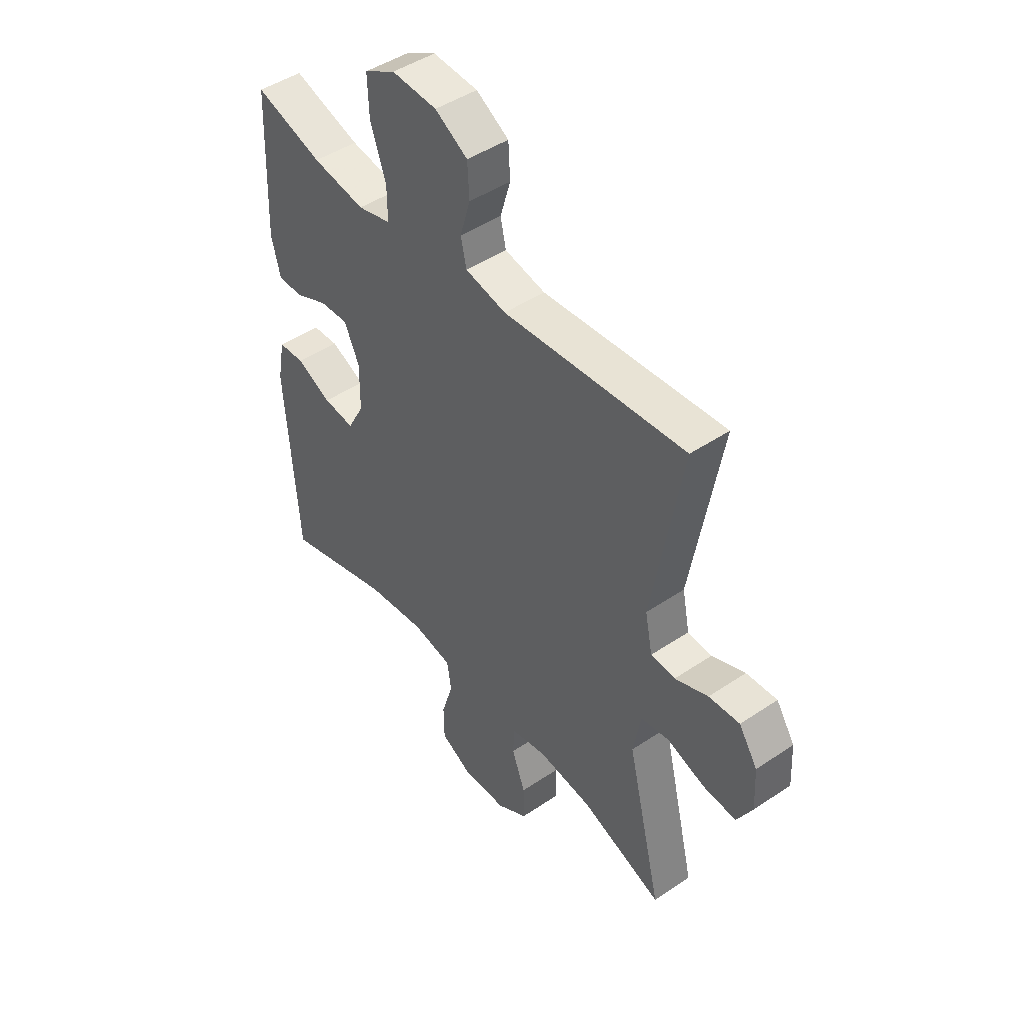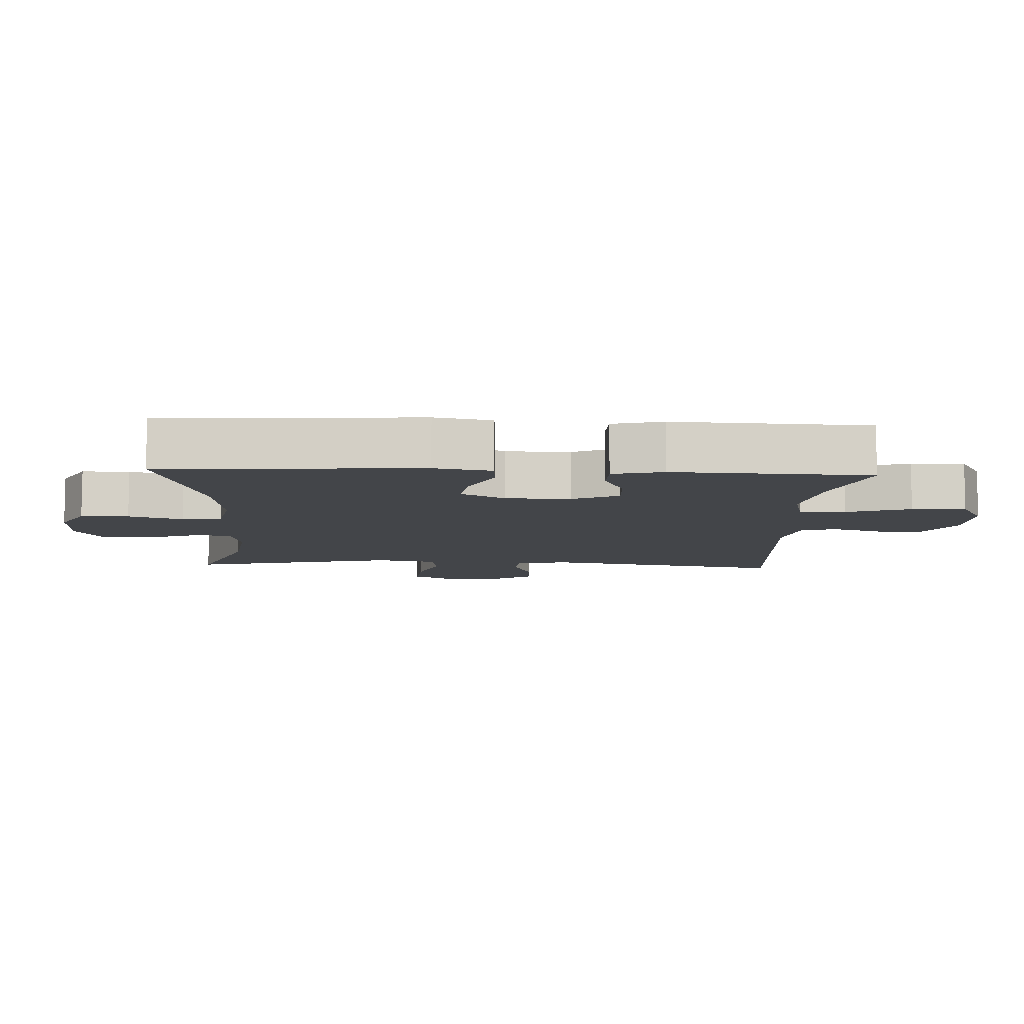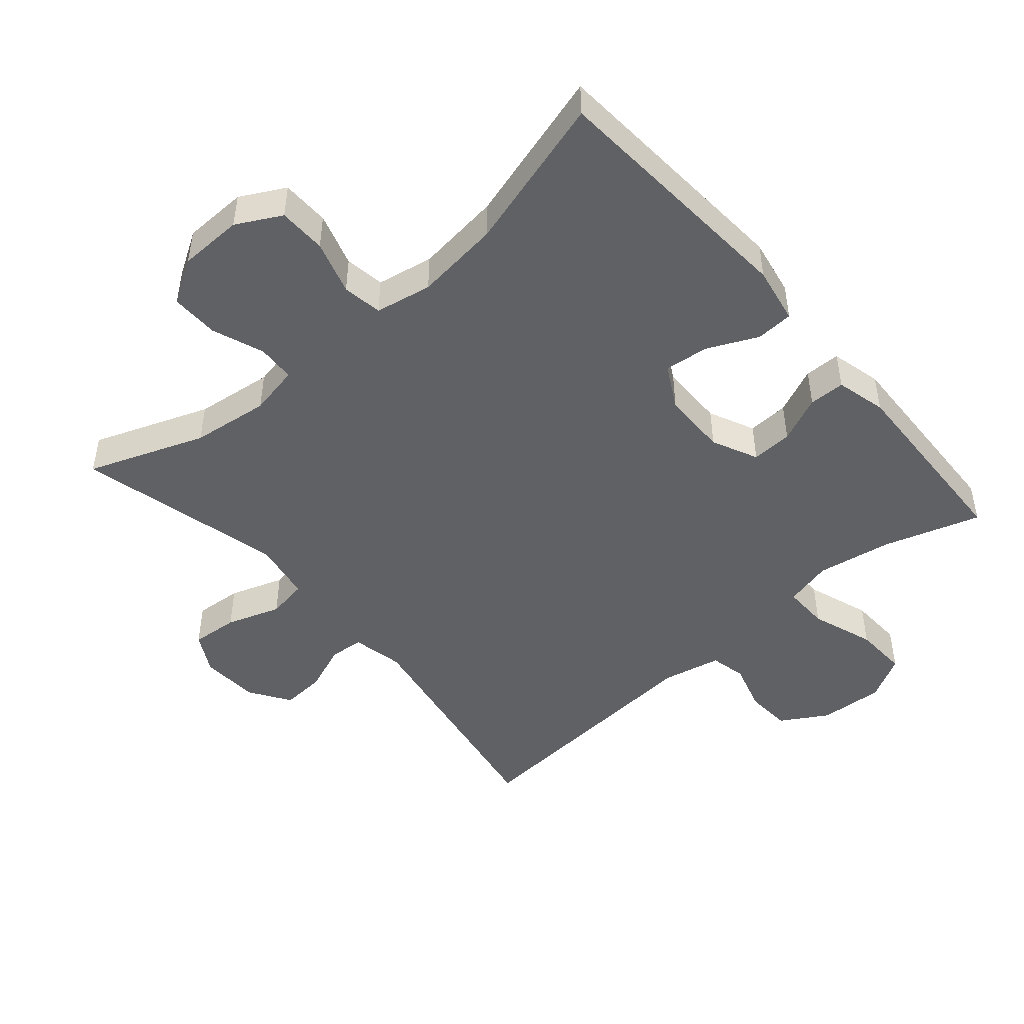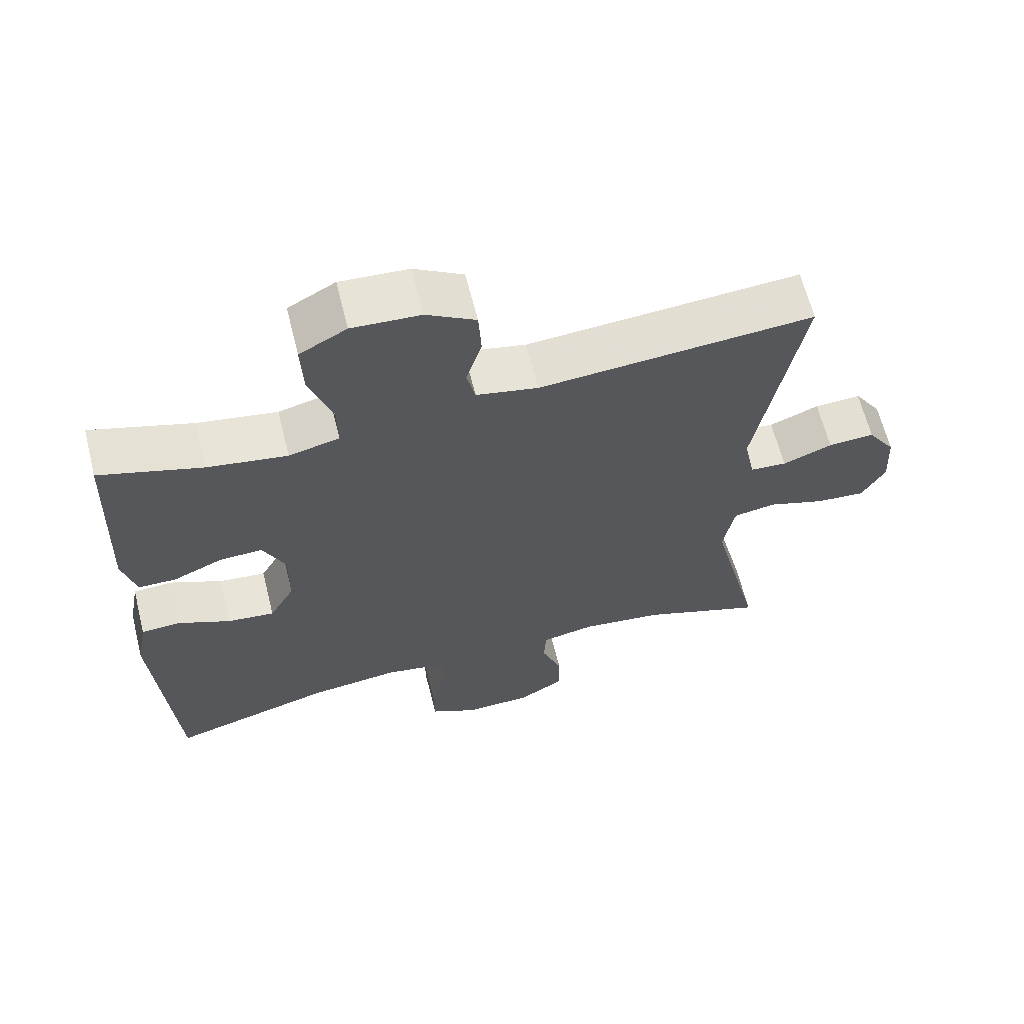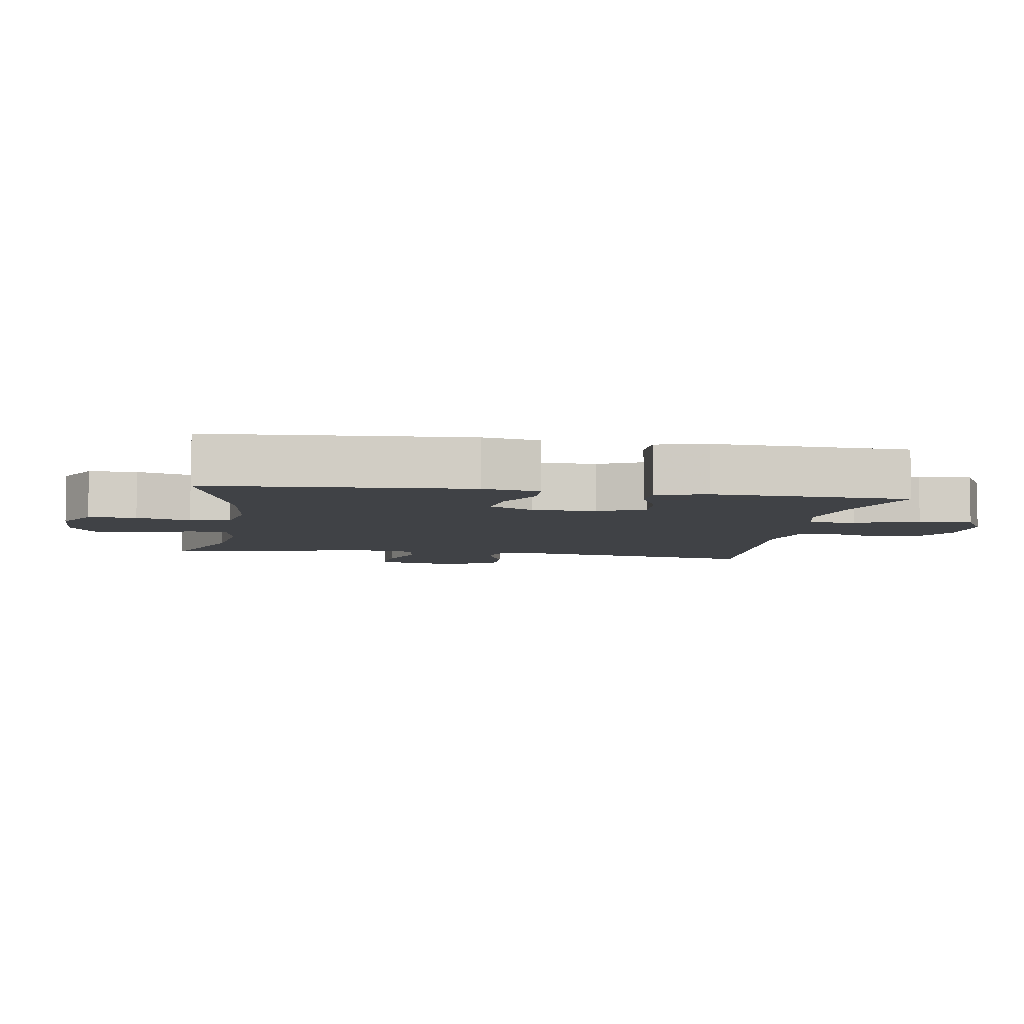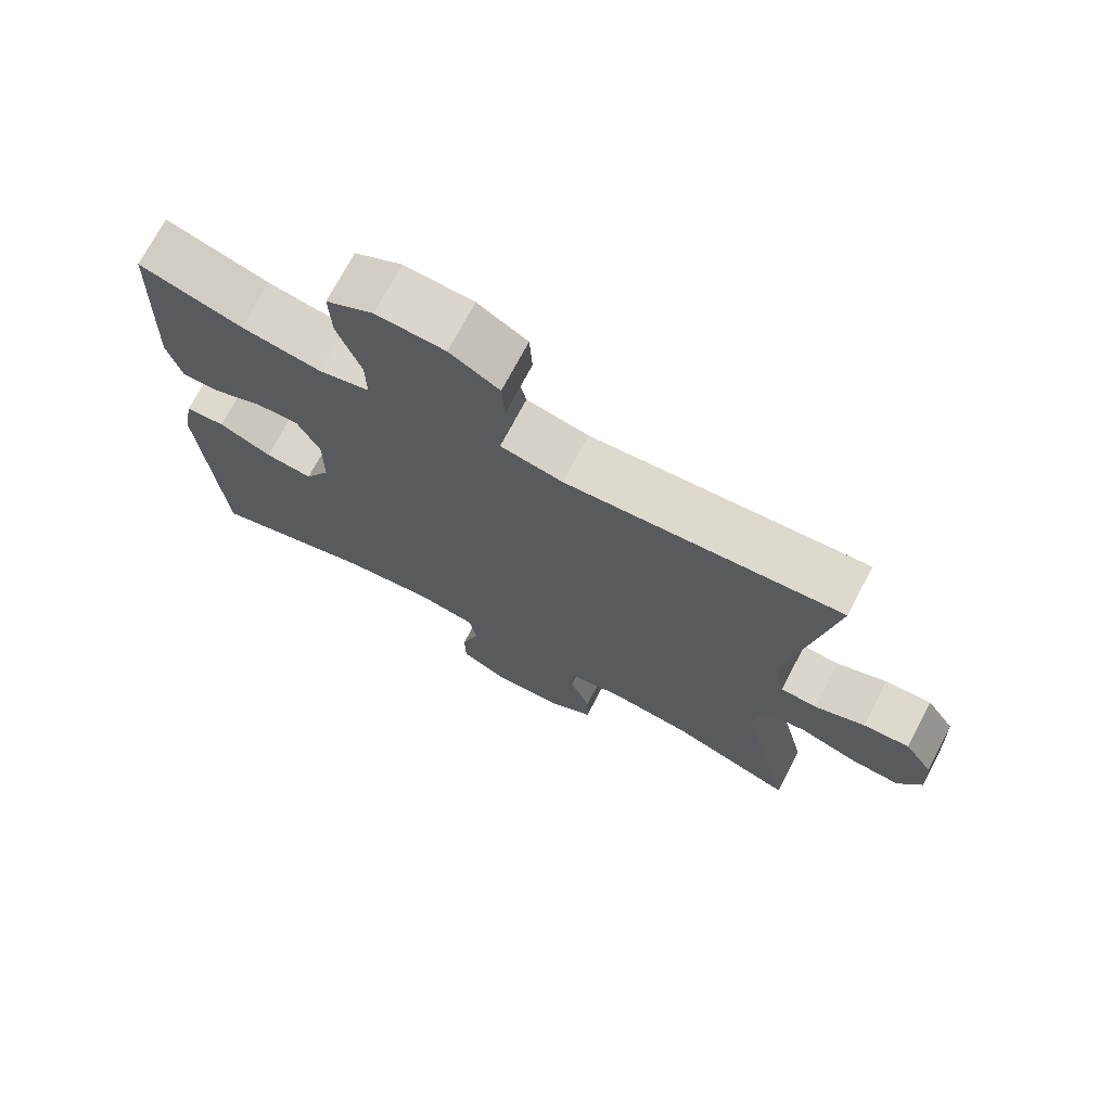
<metadata>
{"format":"obj","ext":"obj","renderer":"f3d","projection":"perspective","resolution":1024,"background":"white","views":[{"elev":46.0,"azim":52.3,"up":"+Z"},{"elev":-8.8,"azim":-92.9,"up":"+Y"},{"elev":-47.5,"azim":-139.2,"up":"+Y"},{"elev":64.2,"azim":-14.1,"up":"+Z"},{"elev":-6.1,"azim":-99.1,"up":"+Y"},{"elev":72.5,"azim":27.7,"up":"+Z"}]}
</metadata>
<code>
v -0.5 0.07 -0.5
v -0.526 0.07 -0.114
v -0.51 0.07 -0.028
v -0.454 0.07 -0.025
v -0.379 0.07 -0.06
v -0.312 0.07 -0.068
v -0.276 0.07 -0.002
v -0.275 0.07 0.095
v -0.307 0.07 0.164
v -0.369 0.07 0.161
v -0.439 0.07 0.13
v -0.493 0.07 0.131
v -0.512 0.07 0.207
v -0.5 0.07 0.5
v -0.355 0.07 0.454
v -0.242 0.07 0.435
v -0.17 0.07 0.453
v -0.171 0.07 0.522
v -0.204 0.07 0.617
v -0.207 0.07 0.698
v -0.14 0.07 0.735
v -0.043 0.07 0.729
v 0.027 0.07 0.687
v 0.031 0.07 0.618
v 0.009 0.07 0.544
v 0.021 0.07 0.49
v 0.109 0.07 0.471
v 0.5 0.07 0.5
v 0.437 0.07 0.136
v 0.453 0.07 0.058
v 0.505 0.07 0.054
v 0.576 0.07 0.082
v 0.642 0.07 0.086
v 0.682 0.07 0.025
v 0.687 0.07 -0.063
v 0.654 0.07 -0.123
v 0.583 0.07 -0.117
v 0.502 0.07 -0.089
v 0.441 0.07 -0.099
v 0.425 0.07 -0.189
v 0.5 0.07 -0.5
v 0.325 0.07 -0.434
v 0.208 0.07 -0.419
v 0.132 0.07 -0.434
v 0.129 0.07 -0.491
v 0.158 0.07 -0.569
v 0.159 0.07 -0.641
v 0.093 0.07 -0.681
v -0.003 0.07 -0.683
v -0.07 0.07 -0.647
v -0.071 0.07 -0.575
v -0.046 0.07 -0.494
v -0.055 0.07 -0.434
v -0.14 0.07 -0.418
v -0.268 0.07 -0.433
v -0.5 0 -0.5
v -0.526 0 -0.114
v -0.51 0 -0.028
v -0.454 0 -0.025
v -0.379 0 -0.06
v -0.312 0 -0.068
v -0.276 0 -0.002
v -0.275 0 0.095
v -0.307 0 0.164
v -0.369 0 0.161
v -0.439 0 0.13
v -0.493 0 0.131
v -0.512 0 0.207
v -0.5 0 0.5
v -0.355 0 0.454
v -0.242 0 0.435
v -0.17 0 0.453
v -0.171 0 0.522
v -0.204 0 0.617
v -0.207 0 0.698
v -0.14 0 0.735
v -0.043 0 0.729
v 0.027 0 0.687
v 0.031 0 0.618
v 0.009 0 0.544
v 0.021 0 0.49
v 0.109 0 0.471
v 0.5 0 0.5
v 0.437 0 0.136
v 0.453 0 0.058
v 0.505 0 0.054
v 0.576 0 0.082
v 0.642 0 0.086
v 0.682 0 0.025
v 0.687 0 -0.063
v 0.654 0 -0.123
v 0.583 0 -0.117
v 0.502 0 -0.089
v 0.441 0 -0.099
v 0.425 0 -0.189
v 0.5 0 -0.5
v 0.325 0 -0.434
v 0.208 0 -0.419
v 0.132 0 -0.434
v 0.129 0 -0.491
v 0.158 0 -0.569
v 0.159 0 -0.641
v 0.093 0 -0.681
v -0.003 0 -0.683
v -0.07 0 -0.647
v -0.071 0 -0.575
v -0.046 0 -0.494
v -0.055 0 -0.434
v -0.14 0 -0.418
v -0.268 0 -0.433
f 50 51 52
f 49 50 52
f 48 49 52
f 47 48 52
f 46 47 52
f 45 46 52
f 44 45 52 53
f 43 44 53 54
f 40 41 42
f 39 40 42 43
f 36 37 38
f 35 36 38
f 34 35 38
f 33 34 38
f 32 33 38
f 31 32 38
f 30 31 38 39
f 39 43 54
f 30 39 54
f 29 30 54
f 23 24 25
f 22 23 25
f 21 22 25
f 20 21 25
f 19 20 25
f 18 19 25
f 17 18 25 26
f 16 17 26 27
f 13 14 15
f 12 13 15
f 11 12 15
f 10 11 15
f 9 10 15 16
f 27 28 29
f 16 27 29
f 9 16 29
f 8 9 29
f 3 4 5
f 2 3 5
f 1 2 5
f 55 1 5
f 55 5 6
f 29 54 55
f 8 29 55
f 7 8 55
f 6 7 55
f 107 106 105
f 107 105 104
f 107 104 103
f 107 103 102
f 107 102 101
f 107 101 100
f 108 107 100 99
f 109 108 99 98
f 97 96 95
f 98 97 95 94
f 93 92 91
f 93 91 90
f 93 90 89
f 93 89 88
f 93 88 87
f 93 87 86
f 94 93 86 85
f 109 98 94
f 109 94 85
f 109 85 84
f 80 79 78
f 80 78 77
f 80 77 76
f 80 76 75
f 80 75 74
f 80 74 73
f 81 80 73 72
f 82 81 72 71
f 70 69 68
f 70 68 67
f 70 67 66
f 70 66 65
f 71 70 65 64
f 84 83 82
f 84 82 71
f 84 71 64
f 84 64 63
f 60 59 58
f 60 58 57
f 60 57 56
f 60 56 110
f 61 60 110
f 110 109 84
f 110 84 63
f 110 63 62
f 110 62 61
f 1 56 57 2
f 2 57 58 3
f 3 58 59 4
f 4 59 60 5
f 5 60 61 6
f 6 61 62 7
f 7 62 63 8
f 8 63 64 9
f 9 64 65 10
f 10 65 66 11
f 11 66 67 12
f 12 67 68 13
f 13 68 69 14
f 14 69 70 15
f 15 70 71 16
f 16 71 72 17
f 17 72 73 18
f 18 73 74 19
f 19 74 75 20
f 20 75 76 21
f 21 76 77 22
f 22 77 78 23
f 23 78 79 24
f 24 79 80 25
f 25 80 81 26
f 26 81 82 27
f 27 82 83 28
f 28 83 84 29
f 29 84 85 30
f 30 85 86 31
f 31 86 87 32
f 32 87 88 33
f 33 88 89 34
f 34 89 90 35
f 35 90 91 36
f 36 91 92 37
f 37 92 93 38
f 38 93 94 39
f 39 94 95 40
f 40 95 96 41
f 41 96 97 42
f 42 97 98 43
f 43 98 99 44
f 44 99 100 45
f 45 100 101 46
f 46 101 102 47
f 47 102 103 48
f 48 103 104 49
f 49 104 105 50
f 50 105 106 51
f 51 106 107 52
f 52 107 108 53
f 53 108 109 54
f 54 109 110 55
f 55 110 56 1

</code>
